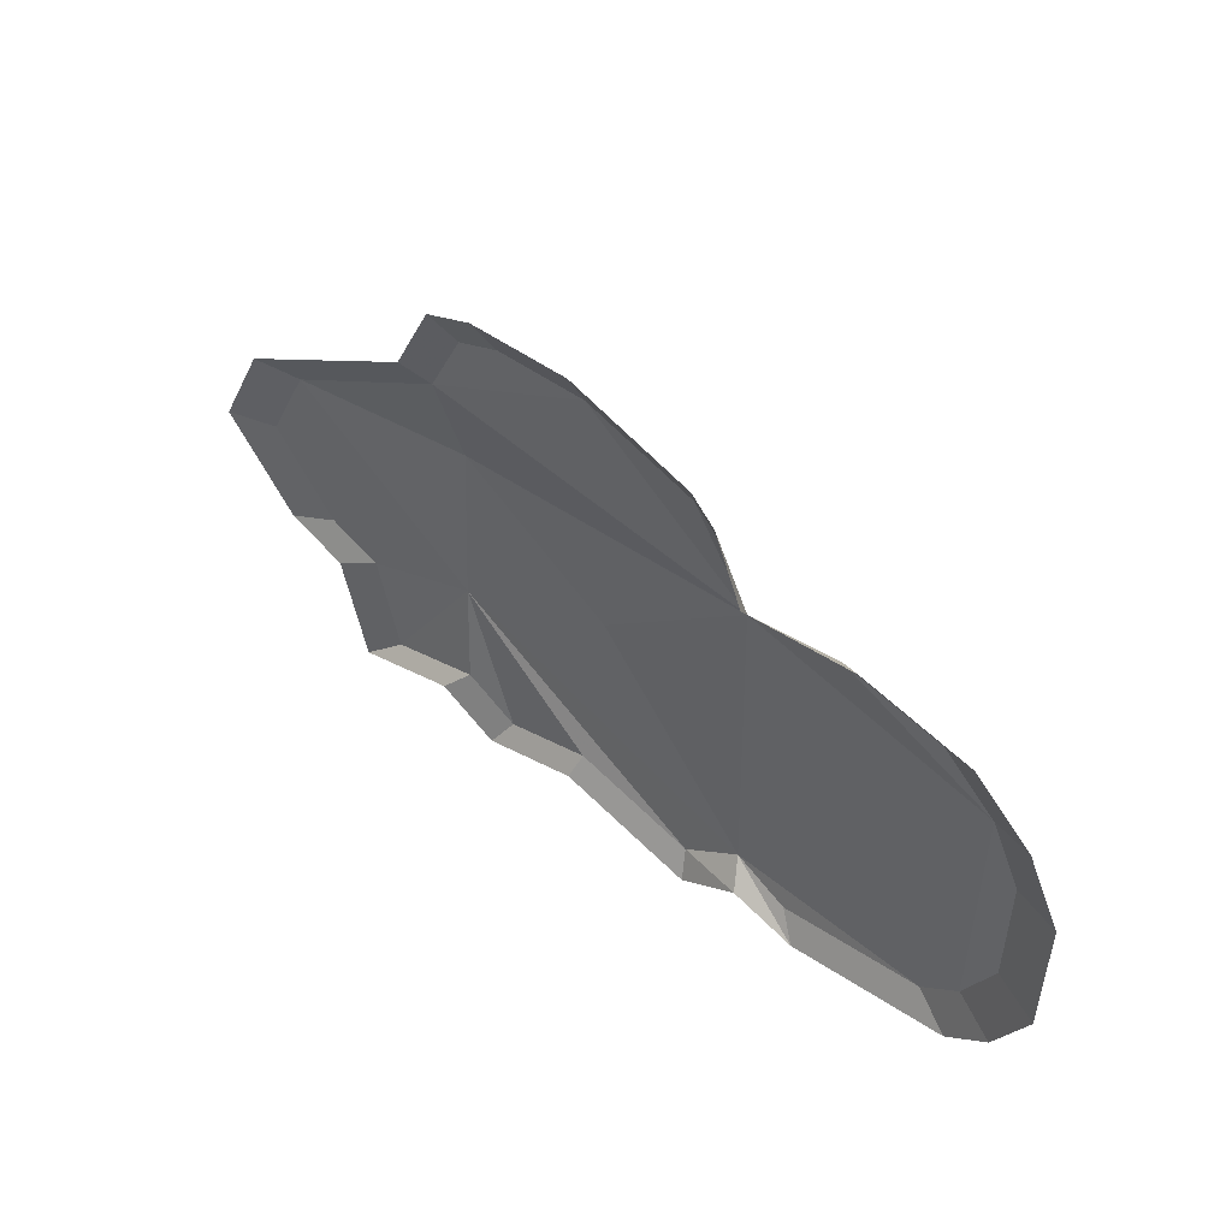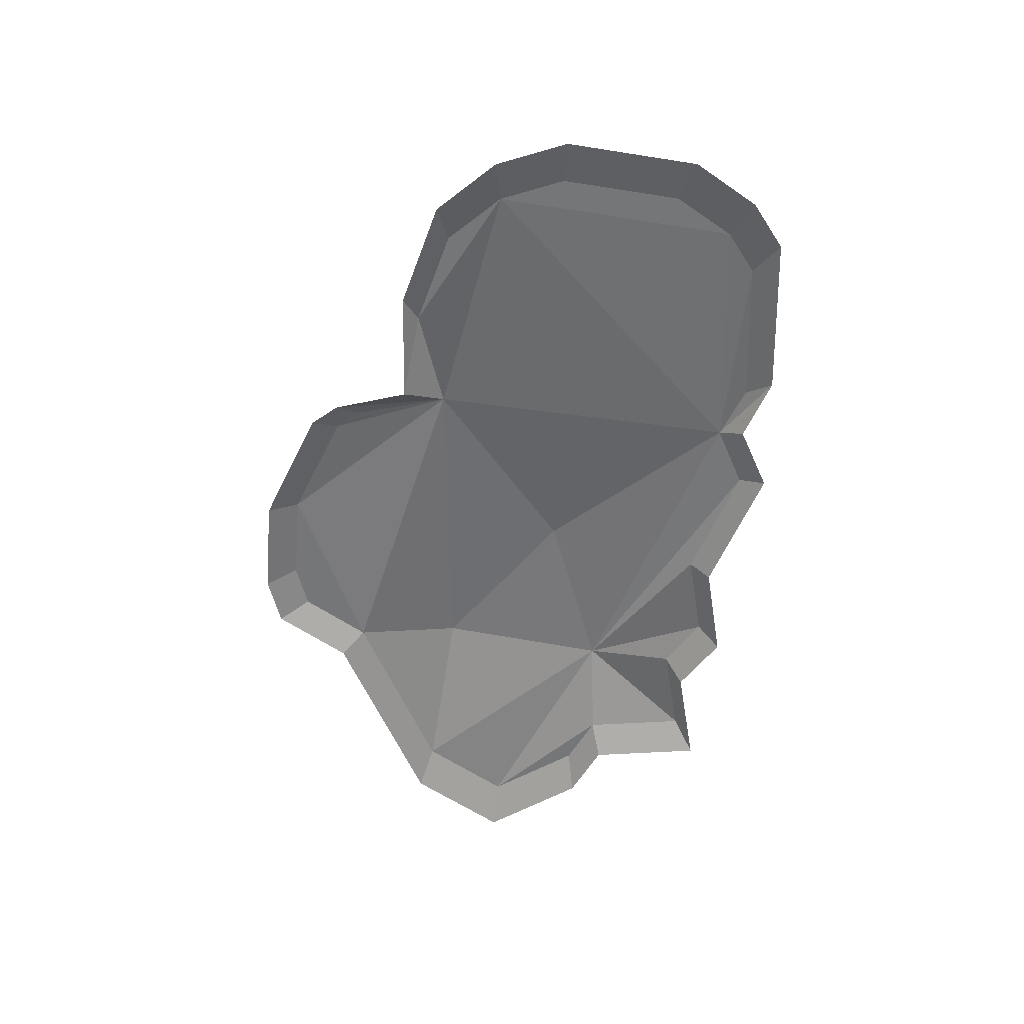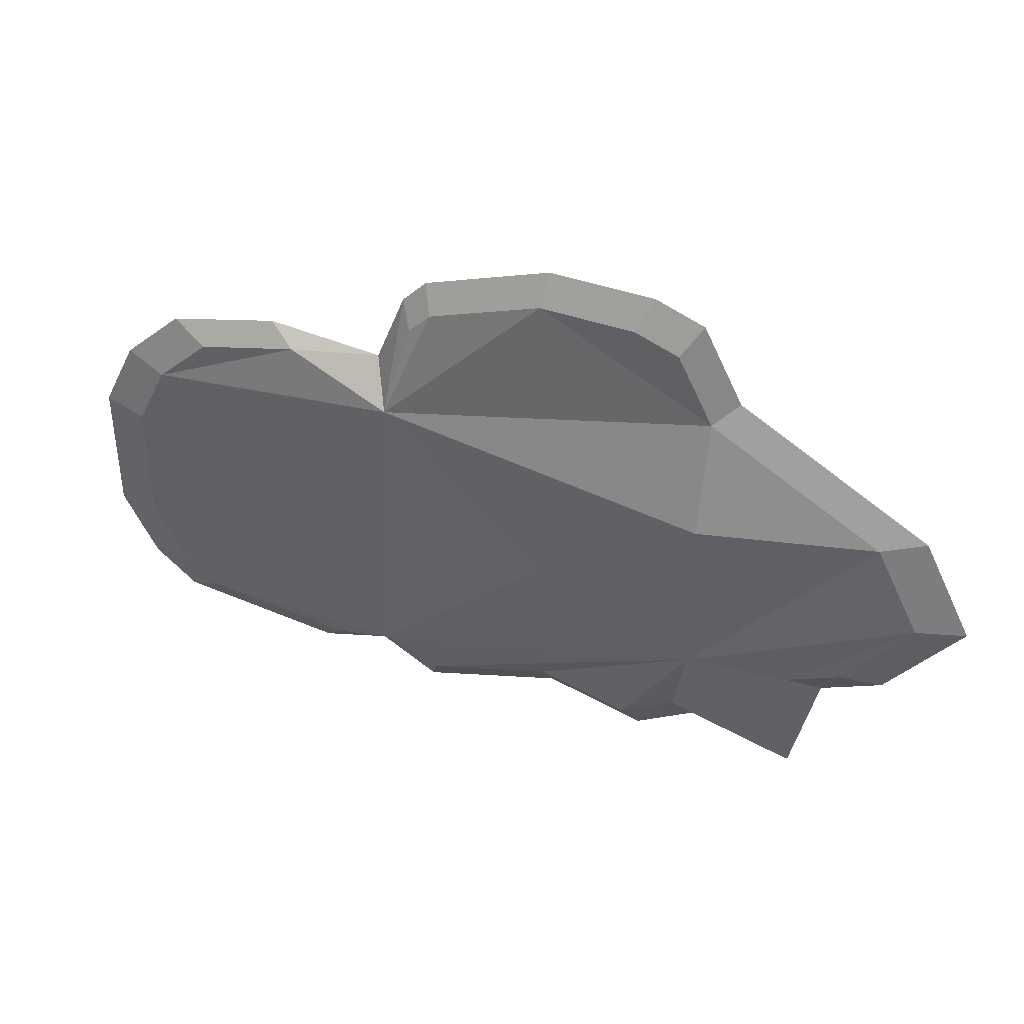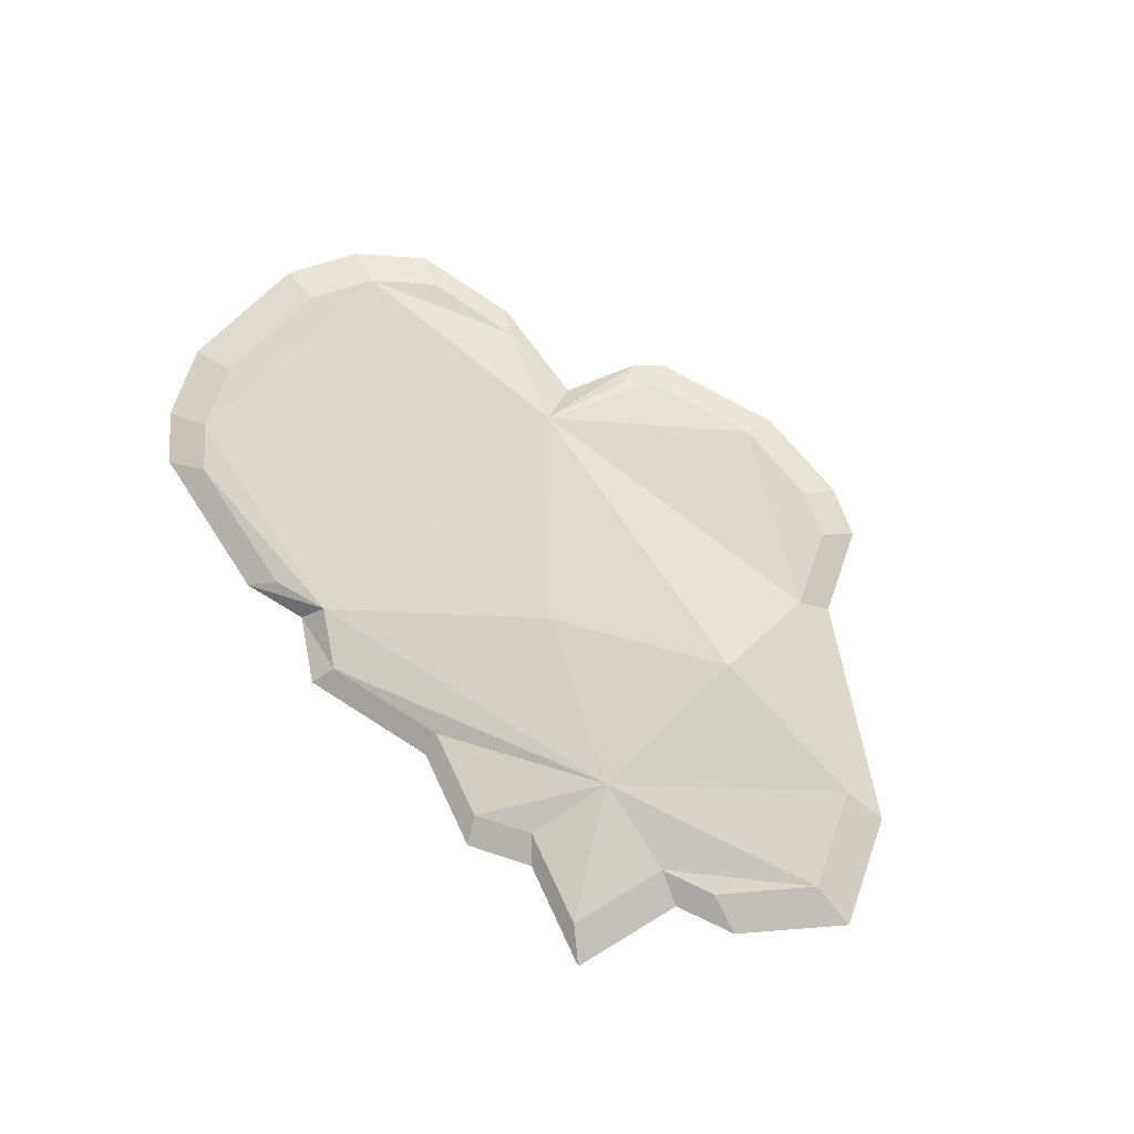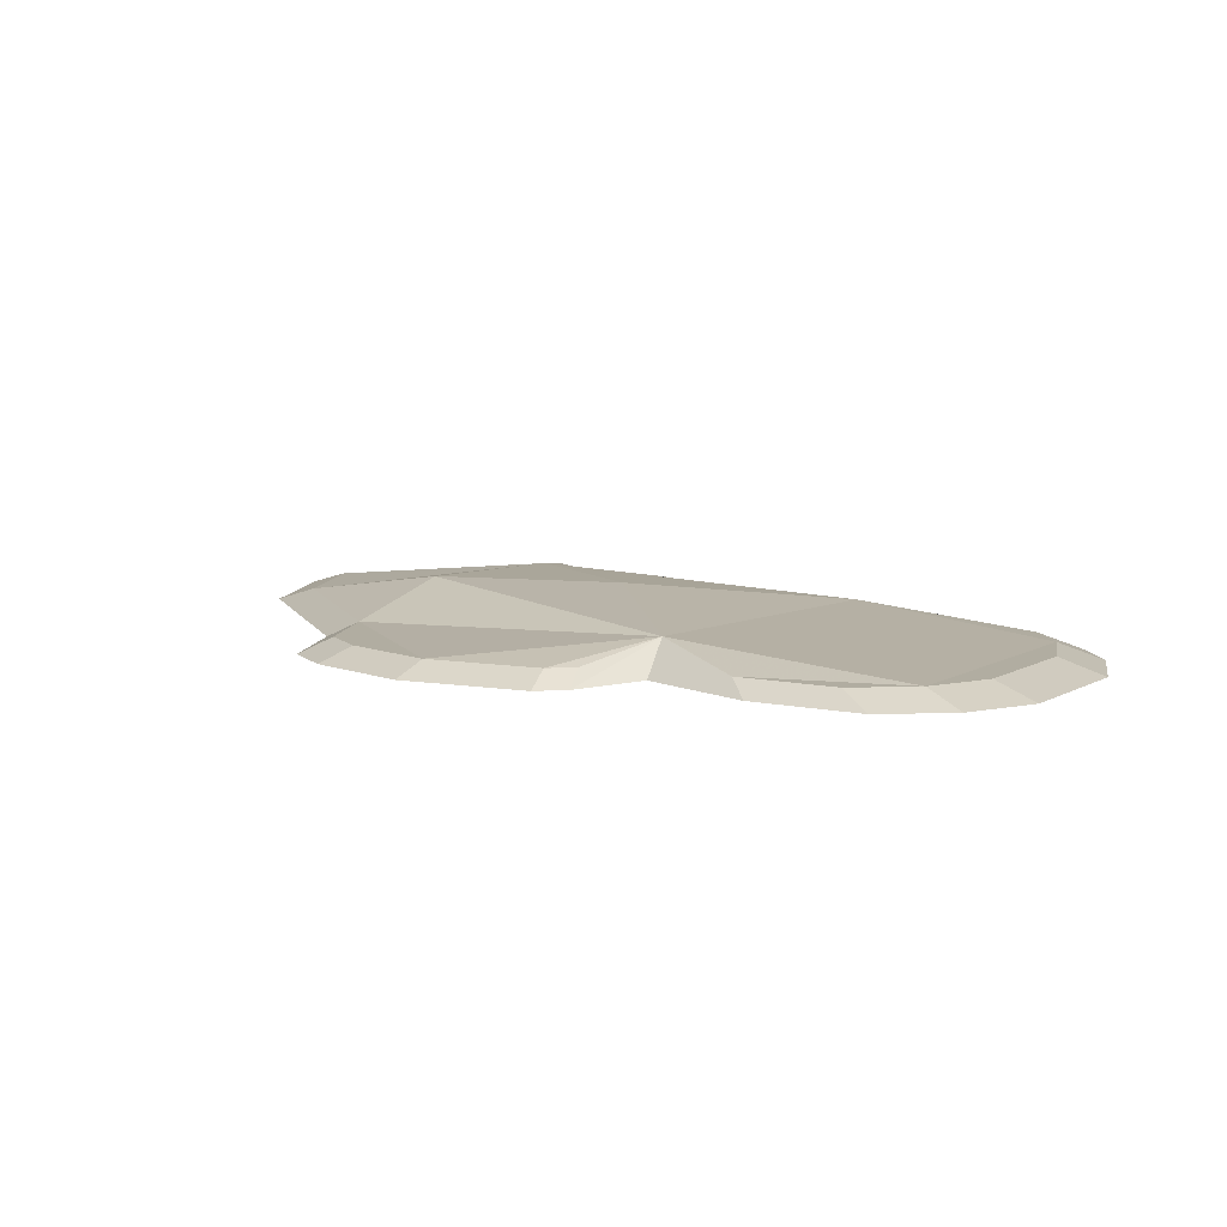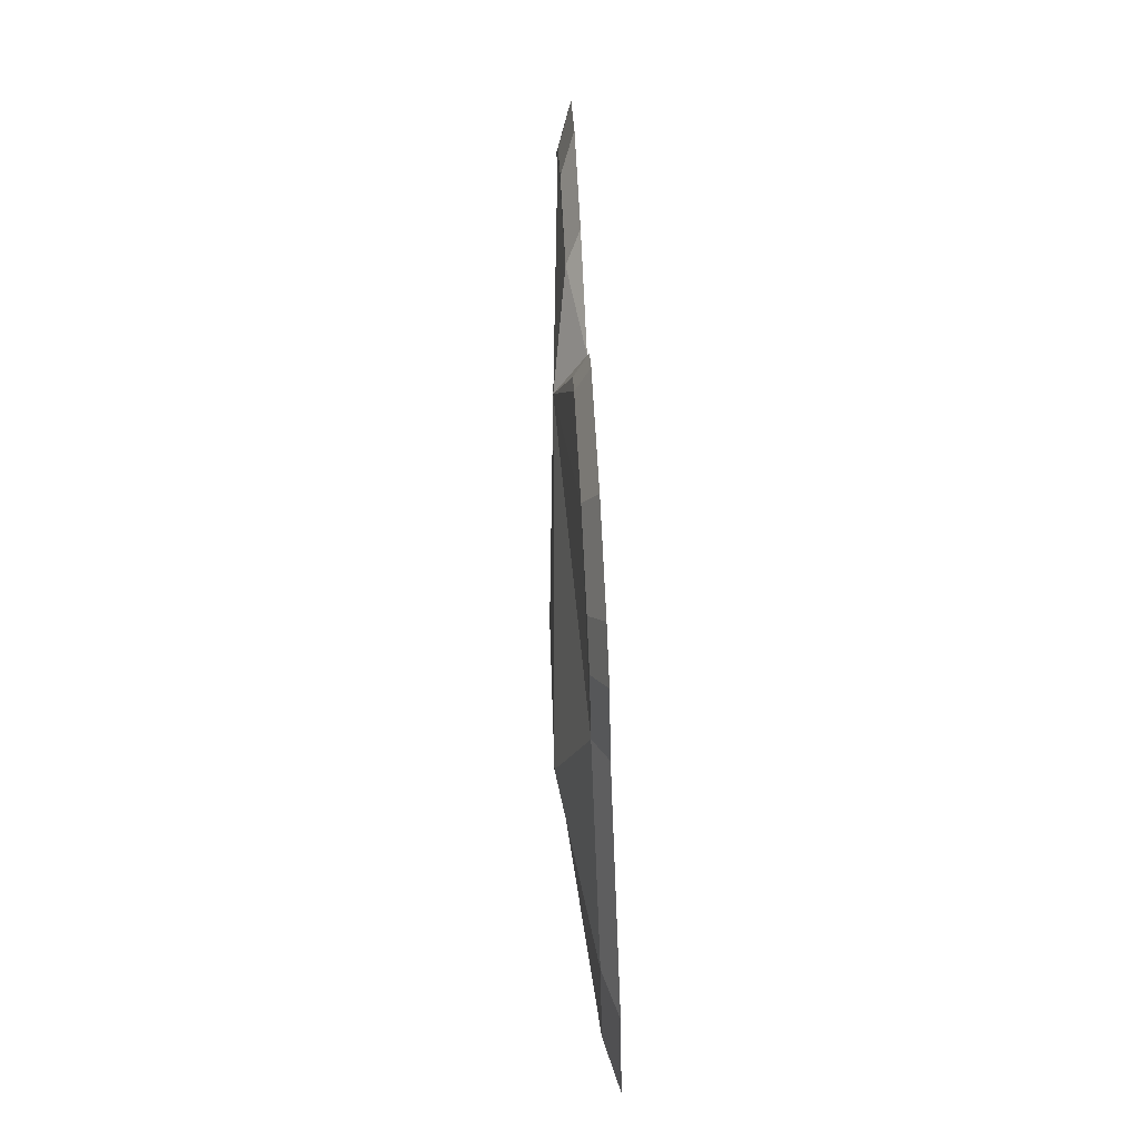
<metadata>
{"format":"obj","ext":"obj","renderer":"f3d","projection":"perspective","resolution":1024,"background":"white","views":[{"elev":50.3,"azim":41.7,"up":"+Z"},{"elev":-56.7,"azim":80.6,"up":"+Y"},{"elev":39.1,"azim":-161.2,"up":"+Z"},{"elev":73.7,"azim":-134.1,"up":"+Y"},{"elev":10.3,"azim":37.5,"up":"+Y"},{"elev":71.9,"azim":-92.8,"up":"+Z"}]}
</metadata>
<code>
o Cylinder
v -179.4 -36.35 179.4
v -273.3 -36.35 -9.454
v 879.4 -36.35 -346
v 858.3 -36.35 355.9
v 1379 -36.35 -251.2
v 1379 -36.35 251.2
v 1001 -36.35 -377.9
v 1302 -36.35 -320.9
v 1442 -36.35 -124.6
v 1442 -36.35 124.6
v 1068 -36.35 386.5
v 1271 -36.35 348.1
v 513.2 -36.35 -357.4
v 769.1 -36.35 -418.3
v 218.7 -36.35 -359.2
v 330.7 -36.35 -419
v 176.5 -36.35 403.5
v 530.5 -36.35 602.3
v 804.5 -36.35 489.6
v 760.3 -36.35 533.4
v 249.5 -36.35 549.5
v 339.2 -36.35 588.1
v -24.04 -36.35 -217
v -135.7 -36.35 -175.1
v 24.07 -36.35 -425.7
v 223.3 31.49 -157.5
v 223.3 47.15 164.5
v -98.74 -9.528 164.5
v -183 -9.528 -5.005
v 851.8 4.64 -307.1
v 828 20.3 272.8
v 1301 -9.528 -222.1
v 1301 -9.528 229
v 961.3 -9.528 -335.8
v 1231 -9.528 -284.6
v 1357 -9.528 -108.3
v 1357 -9.528 115.3
v 1021 -9.528 350.5
v 1203 -9.528 316
v 523 -9.528 -317.4
v 752.8 -9.528 -372.1
v 258.7 -9.528 -319
v 359.2 -9.528 -372.7
v 220.8 -9.528 365.8
v 538.6 -9.528 544.3
v 784.6 -9.528 443
v 744.9 -9.528 482.4
v 286.3 -9.528 496.9
v 366.8 -9.528 531.5
v 40.71 -9.528 -191.3
v -59.56 -9.528 -153.7
v 83.9 -9.528 -378.7
v 526.4 42.22 -14.6
f 26 29 28 27
f 30 31 33 32
f 30 32 35 34
f 32 33 37 36
f 33 31 38 39
f 26 30 41 40
f 26 40 43 42
f 31 27 44 45
f 31 45 47 46
f 45 44 48 49
f 28 44 27
f 29 26 50 51
f 50 26 52
f 26 42 52
f 15 25 52 42
f 24 2 29 51
f 22 18 45 49
f 11 12 39 38
f 5 8 35 32
f 20 19 46 47
f 13 16 43 40
f 17 21 48 44
f 3 14 41 30
f 12 6 33 39
f 10 9 36 37
f 19 4 31 46
f 1 17 44 28
f 18 20 47 45
f 8 7 34 35
f 16 15 42 43
f 4 11 38 31
f 9 5 32 36
f 25 23 50 52
f 23 24 51 50
f 21 22 49 48
f 6 10 37 33
f 7 3 30 34
f 2 1 28 29
f 14 13 40 41
f 31 30 53
f 27 31 53
f 30 26 53
f 26 27 53

</code>
